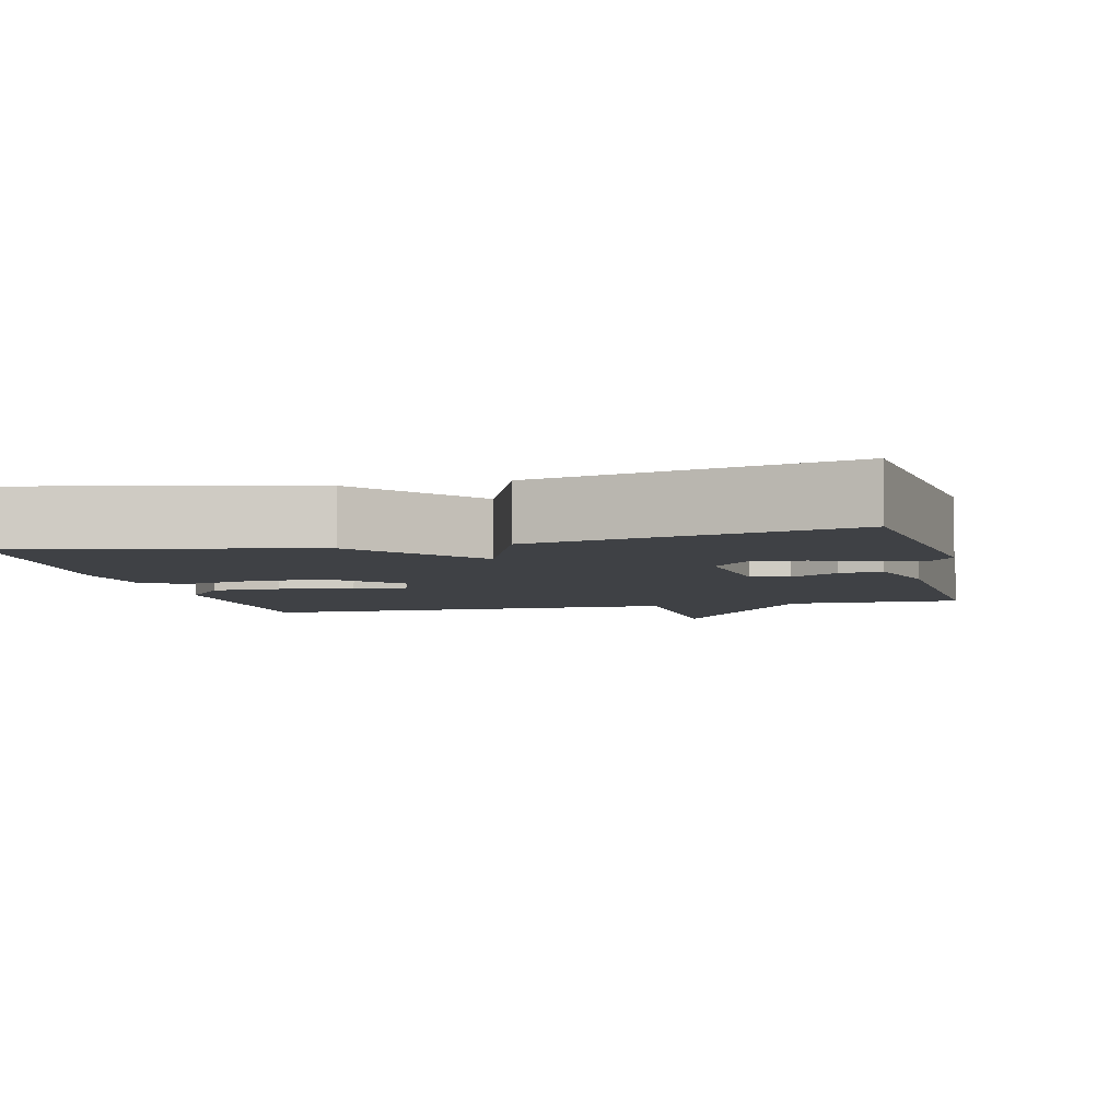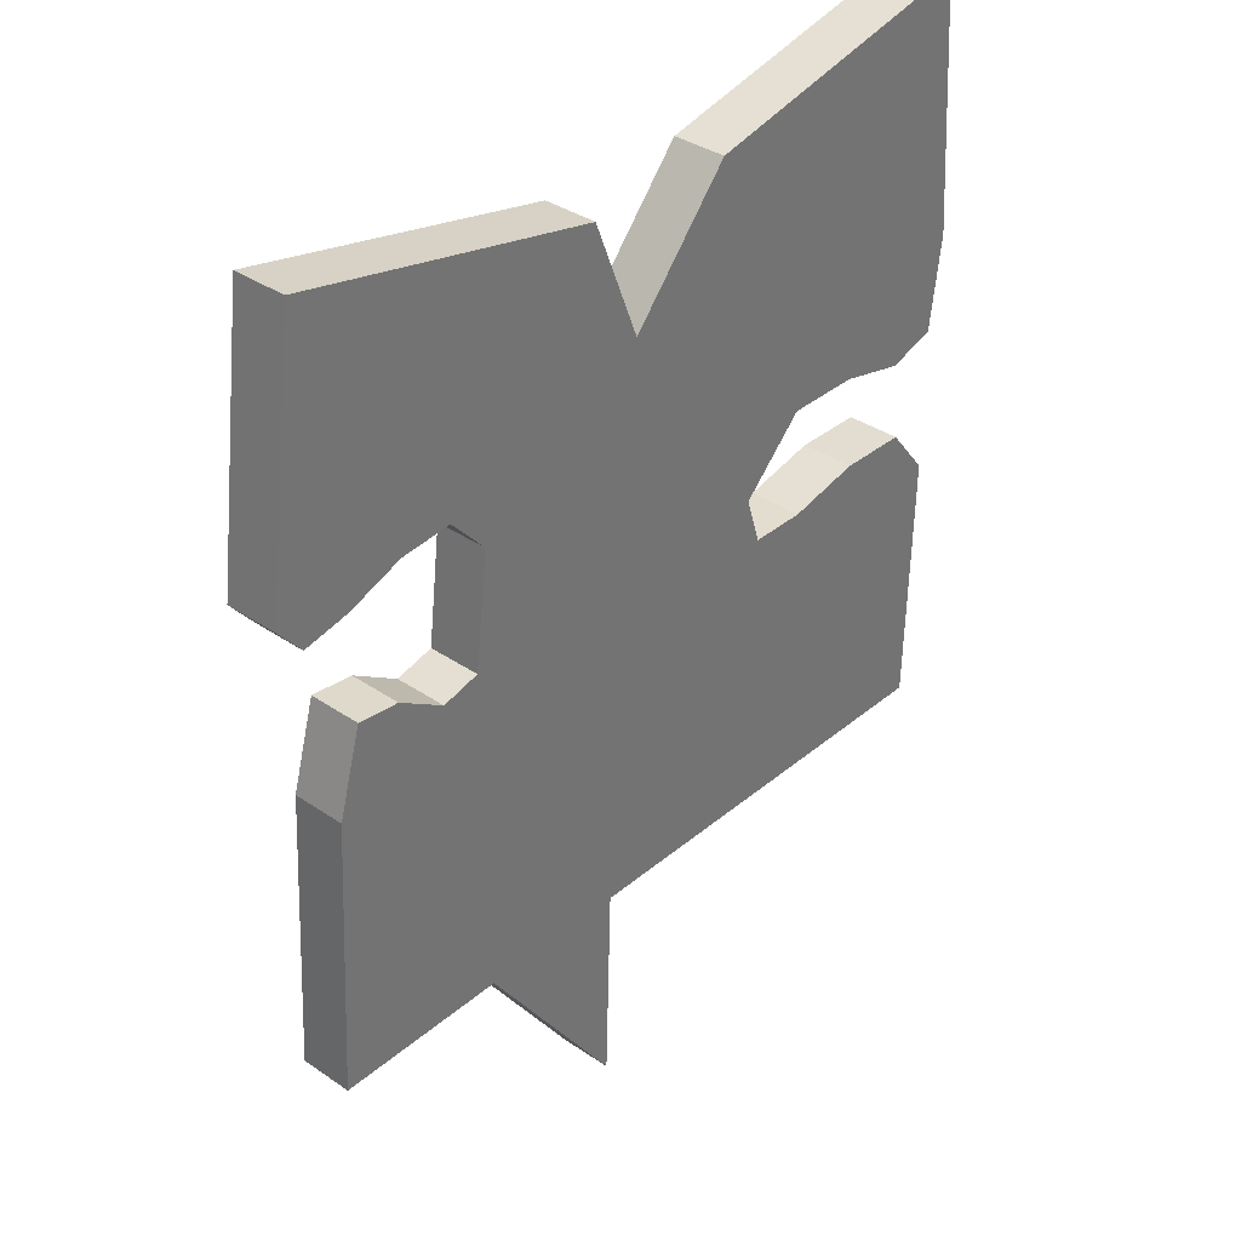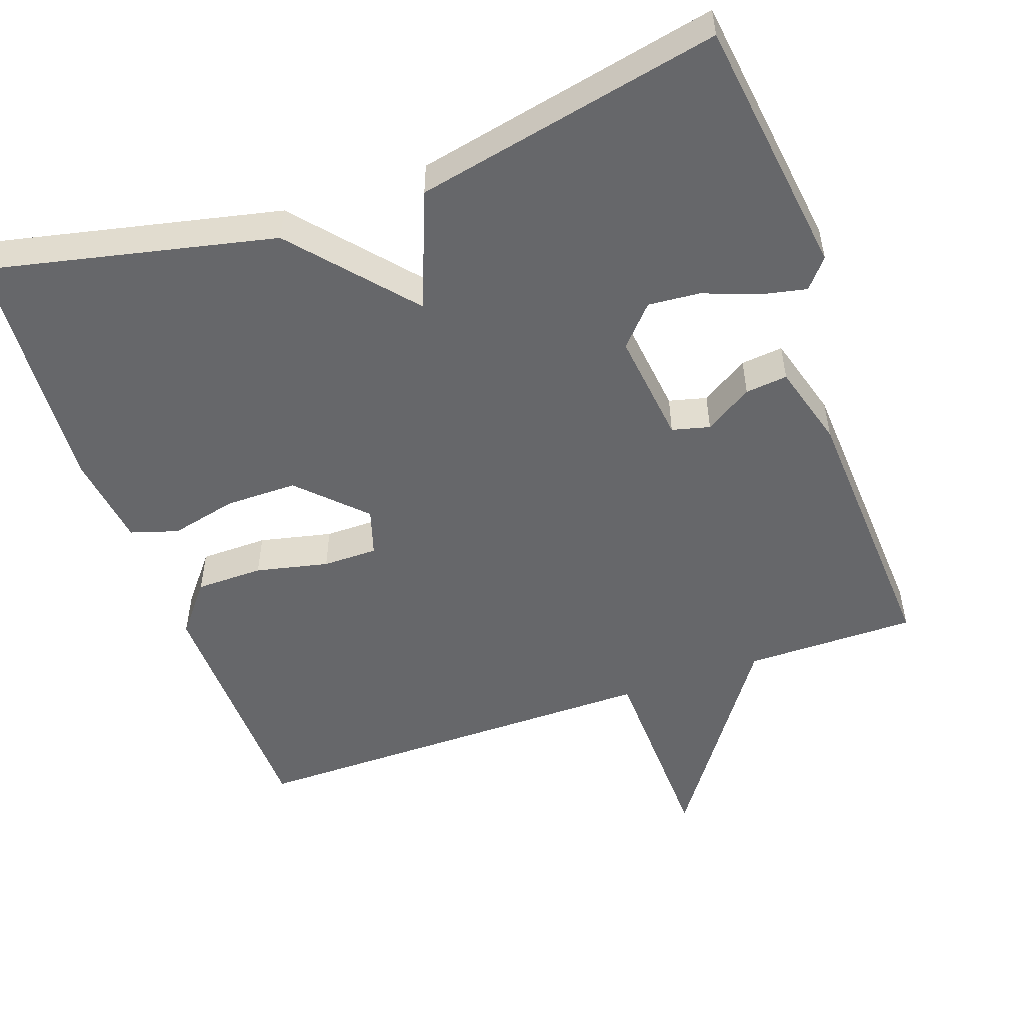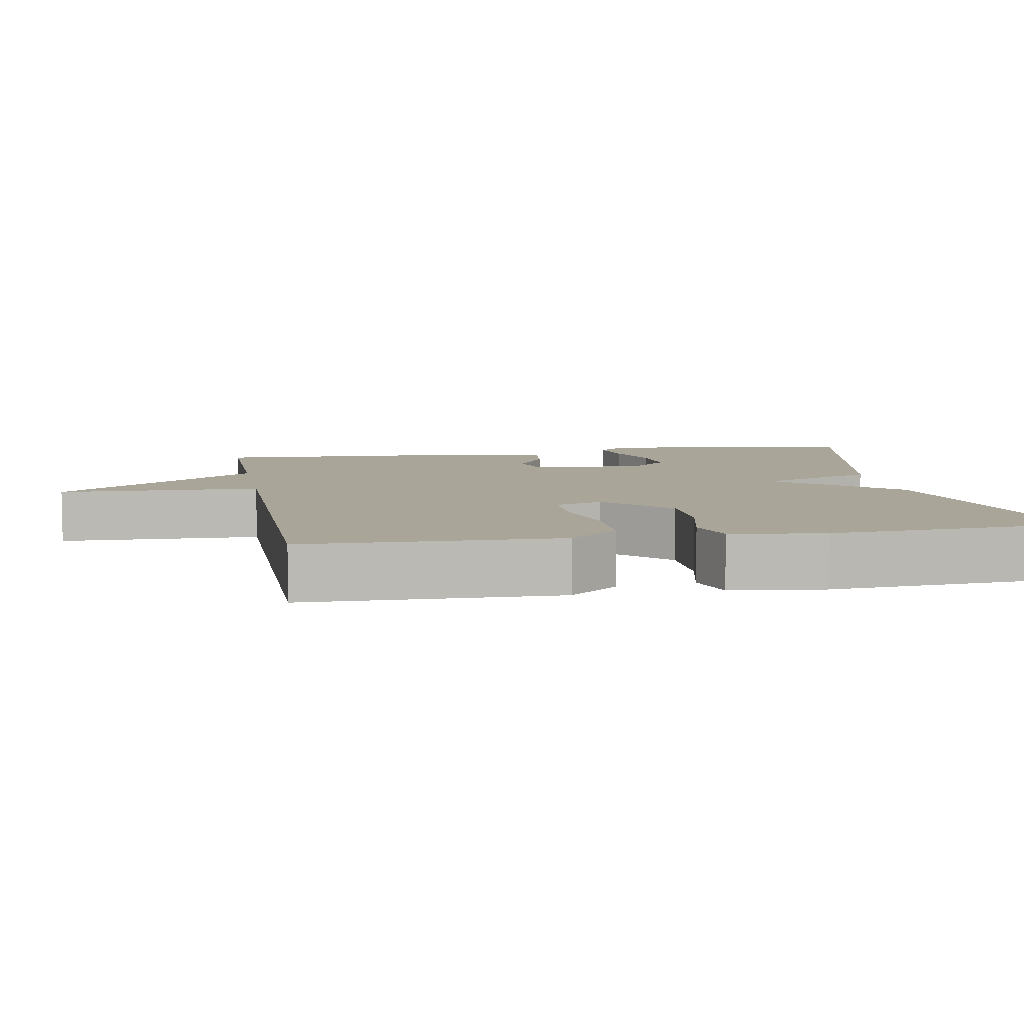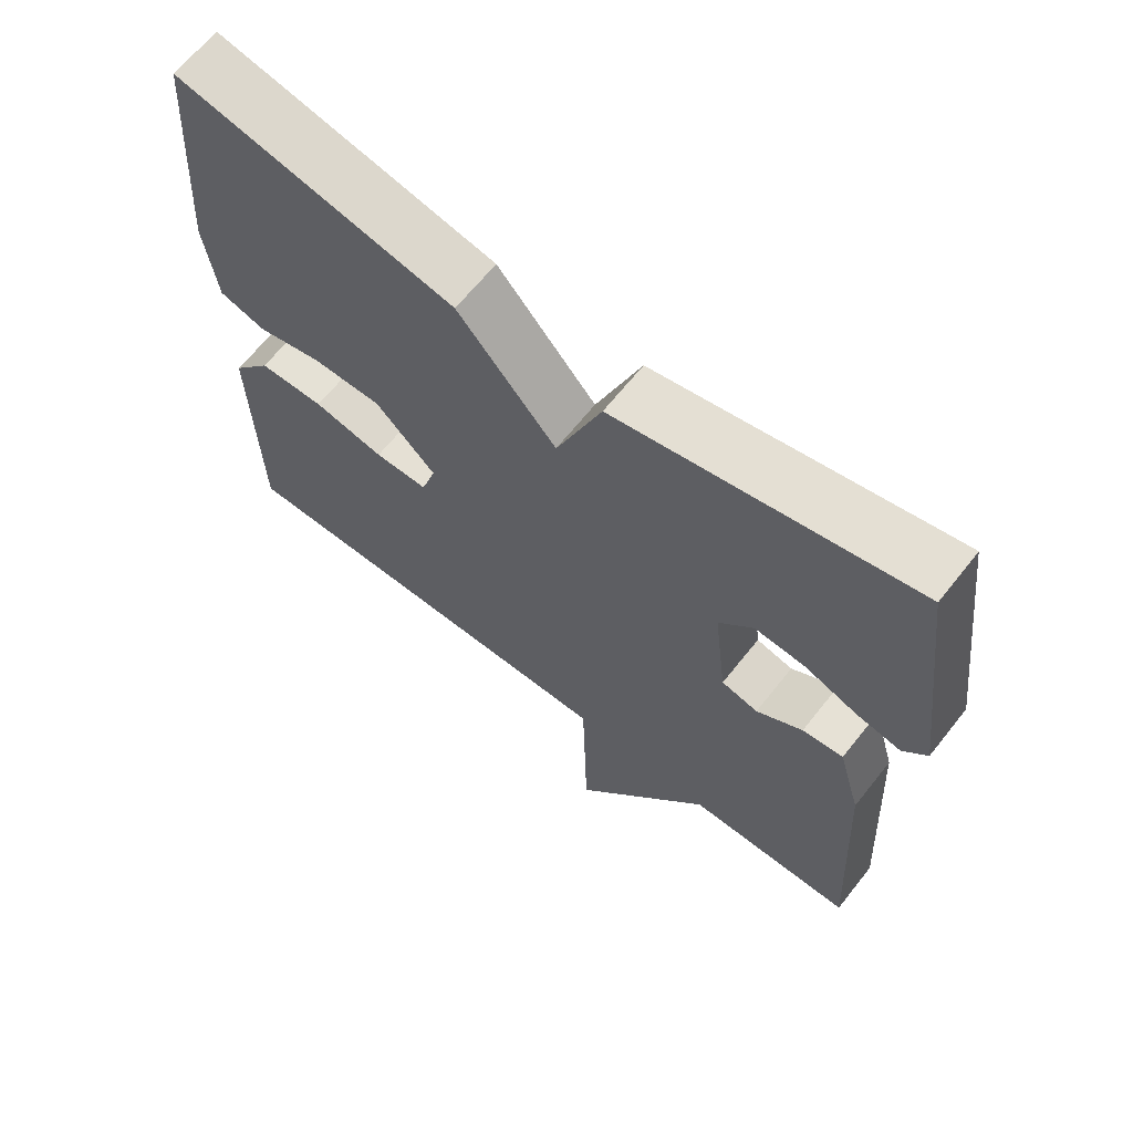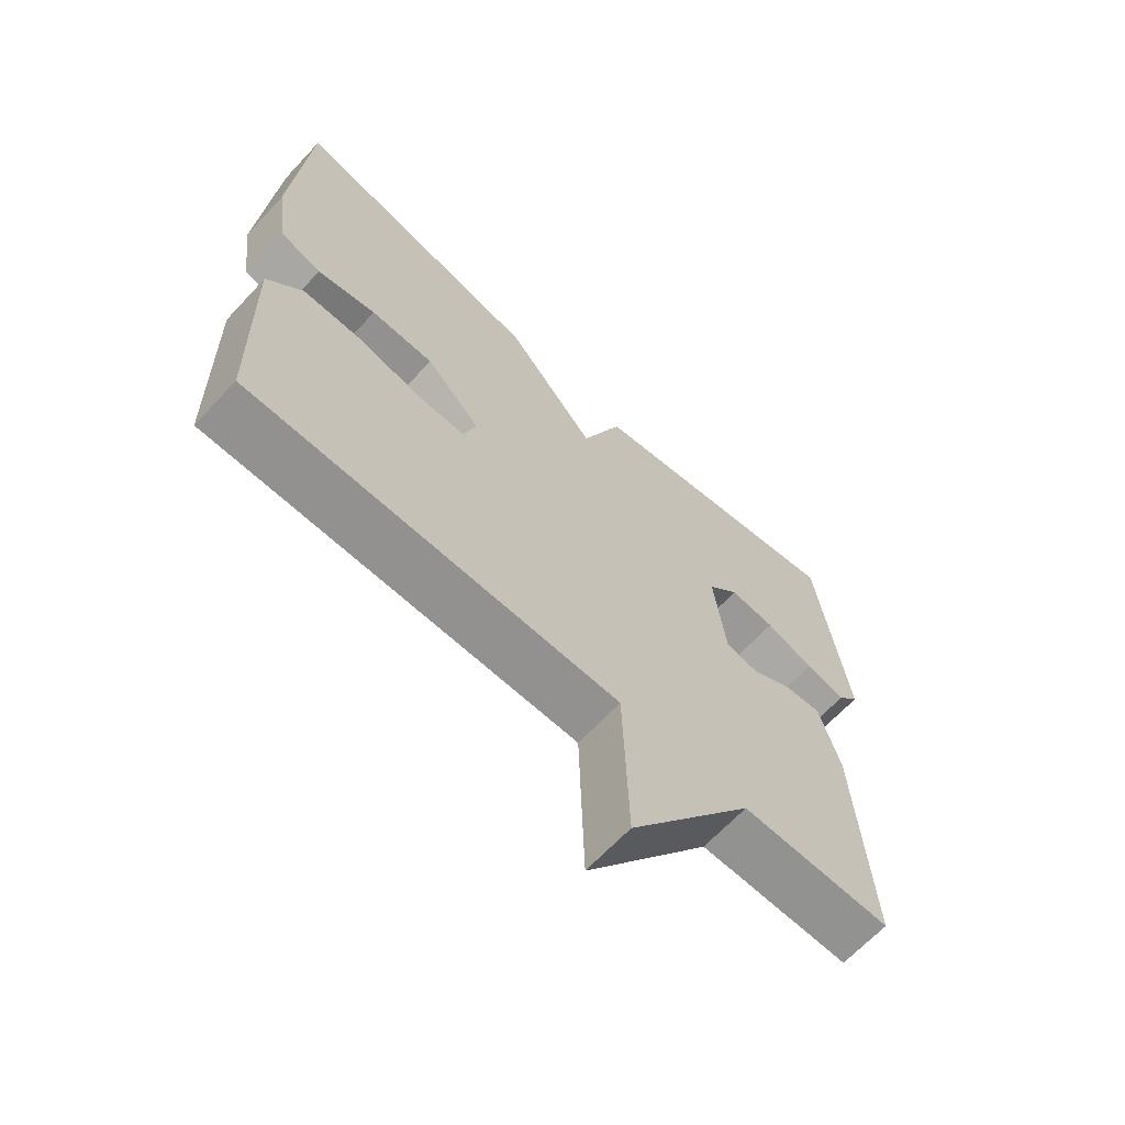
<metadata>
{"format":"obj","ext":"obj","renderer":"f3d","projection":"perspective","resolution":1024,"background":"white","views":[{"elev":-5.4,"azim":13.3,"up":"+Y"},{"elev":35.6,"azim":132.1,"up":"+Z"},{"elev":-52.1,"azim":19.5,"up":"+Y"},{"elev":7.4,"azim":-100.3,"up":"+Y"},{"elev":65.3,"azim":38.4,"up":"+Z"},{"elev":-66.1,"azim":-43.0,"up":"+Z"}]}
</metadata>
<code>
v 0.5 0.07 -0.5
v 0.268 0.07 -0.499
v 0.076 0.07 -0.773
v 0.068 0.07 -0.499
v -0.5 0.07 -0.5
v -0.508 0.07 -0.157
v -0.454 0.07 -0.09
v -0.363 0.07 -0.089
v -0.265 0.07 -0.111
v -0.191 0.07 -0.111
v -0.171 0.07 -0.047
v -0.255 0.07 0.037
v -0.352 0.07 0.037
v -0.442 0.07 0.016
v -0.506 0.07 0.036
v -0.523 0.07 0.162
v -0.5 0.07 0.5
v -0.113 0.07 0.414
v 0.024 0.07 0.254
v 0.087 0.07 0.414
v 0.5 0.07 0.5
v 0.545 0.07 0.149
v 0.512 0.07 0.11
v 0.45 0.07 0.123
v 0.376 0.07 0.151
v 0.306 0.07 0.157
v 0.258 0.07 0.104
v 0.276 0.07 -0.049
v 0.327 0.07 -0.062
v 0.391 0.07 -0.022
v 0.448 0.07 -0.016
v 0.48 0.07 -0.129
v 0.5 0 -0.5
v 0.268 0 -0.499
v 0.076 0 -0.773
v 0.068 0 -0.499
v -0.5 0 -0.5
v -0.508 0 -0.157
v -0.454 0 -0.09
v -0.363 0 -0.089
v -0.265 0 -0.111
v -0.191 0 -0.111
v -0.171 0 -0.047
v -0.255 0 0.037
v -0.352 0 0.037
v -0.442 0 0.016
v -0.506 0 0.036
v -0.523 0 0.162
v -0.5 0 0.5
v -0.113 0 0.414
v 0.024 0 0.254
v 0.087 0 0.414
v 0.5 0 0.5
v 0.545 0 0.149
v 0.512 0 0.11
v 0.45 0 0.123
v 0.376 0 0.151
v 0.306 0 0.157
v 0.258 0 0.104
v 0.276 0 -0.049
v 0.327 0 -0.062
v 0.391 0 -0.022
v 0.448 0 -0.016
v 0.48 0 -0.129
f 32 1 2
f 31 32 2
f 30 31 2
f 29 30 2
f 2 3 4
f 29 2 4
f 28 29 4
f 27 28 4 5
f 26 27 5
f 23 24 25
f 22 23 25
f 21 22 25
f 20 21 25
f 19 20 25 26
f 17 18 19
f 16 17 19
f 15 16 19
f 14 15 19
f 13 14 19
f 12 13 19 26
f 11 12 26
f 10 11 26
f 7 8 9
f 6 7 9
f 5 6 9
f 5 9 10
f 5 10 26
f 34 33 64
f 34 64 63
f 34 63 62
f 34 62 61
f 36 35 34
f 36 34 61
f 36 61 60
f 37 36 60 59
f 37 59 58
f 57 56 55
f 57 55 54
f 57 54 53
f 57 53 52
f 58 57 52 51
f 51 50 49
f 51 49 48
f 51 48 47
f 51 47 46
f 51 46 45
f 58 51 45 44
f 58 44 43
f 58 43 42
f 41 40 39
f 41 39 38
f 41 38 37
f 42 41 37
f 58 42 37
f 1 33 34 2
f 2 34 35 3
f 3 35 36 4
f 4 36 37 5
f 5 37 38 6
f 6 38 39 7
f 7 39 40 8
f 8 40 41 9
f 9 41 42 10
f 10 42 43 11
f 11 43 44 12
f 12 44 45 13
f 13 45 46 14
f 14 46 47 15
f 15 47 48 16
f 16 48 49 17
f 17 49 50 18
f 18 50 51 19
f 19 51 52 20
f 20 52 53 21
f 21 53 54 22
f 22 54 55 23
f 23 55 56 24
f 24 56 57 25
f 25 57 58 26
f 26 58 59 27
f 27 59 60 28
f 28 60 61 29
f 29 61 62 30
f 30 62 63 31
f 31 63 64 32
f 32 64 33 1

</code>
